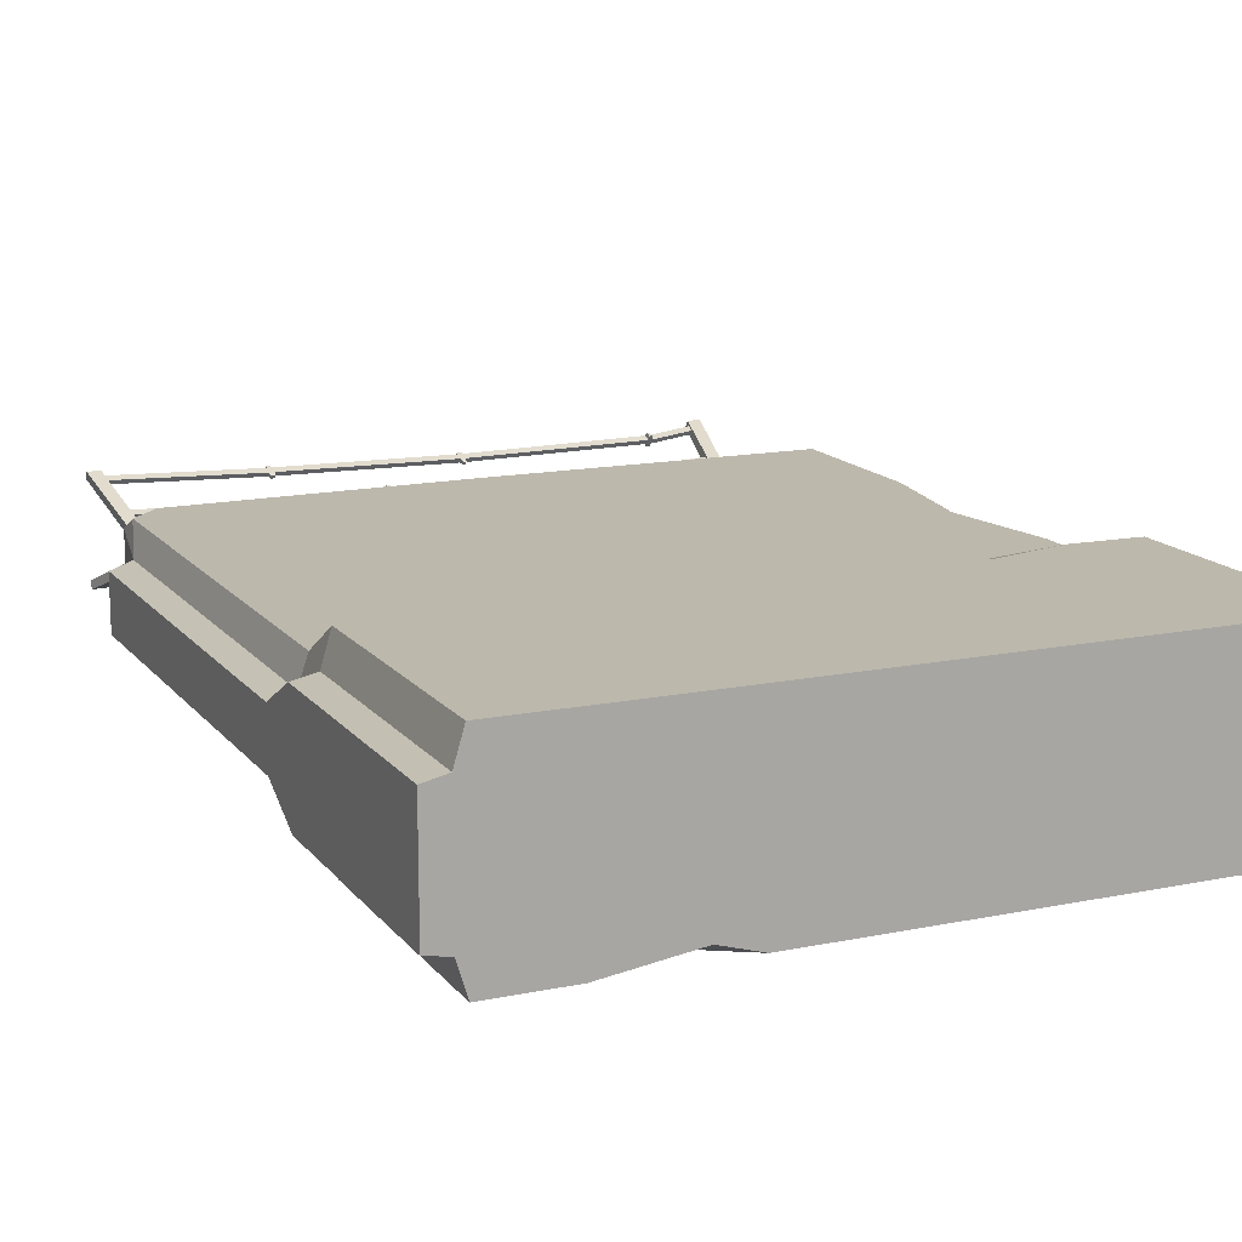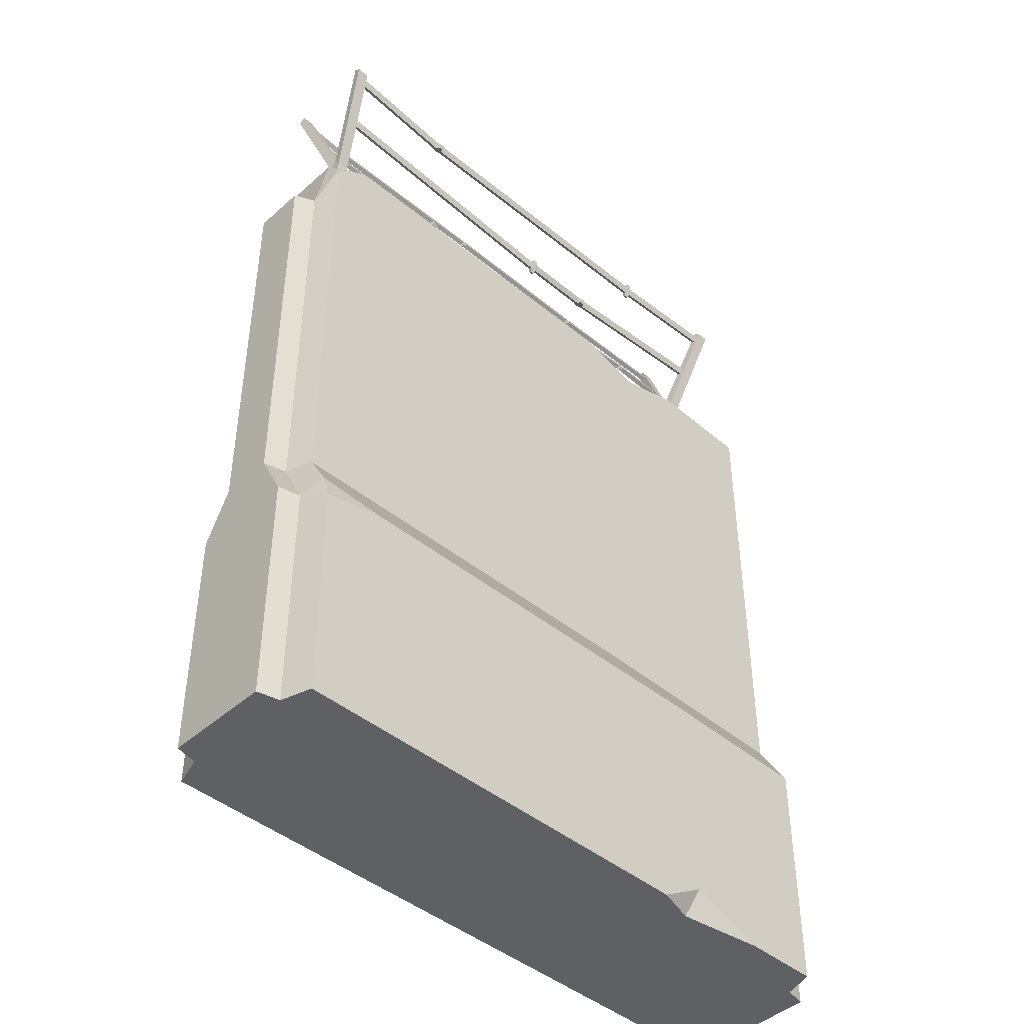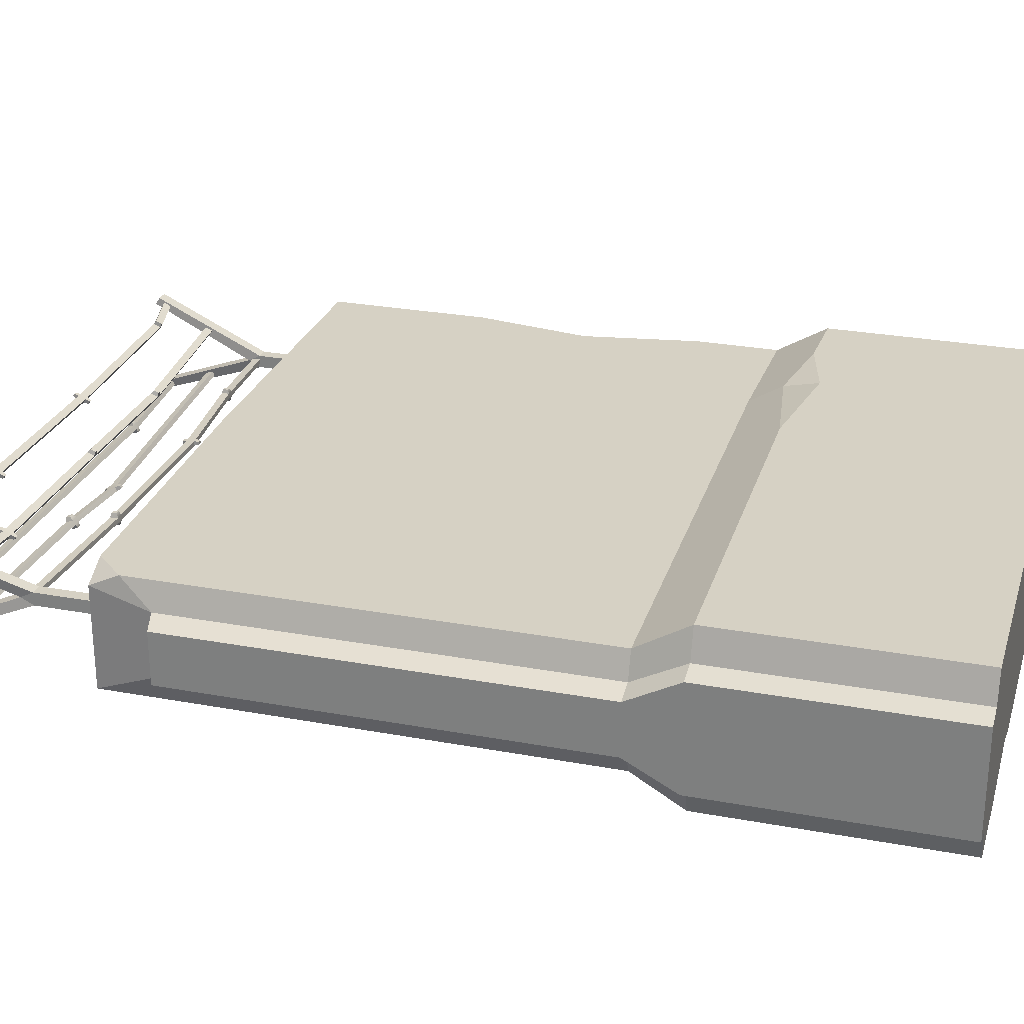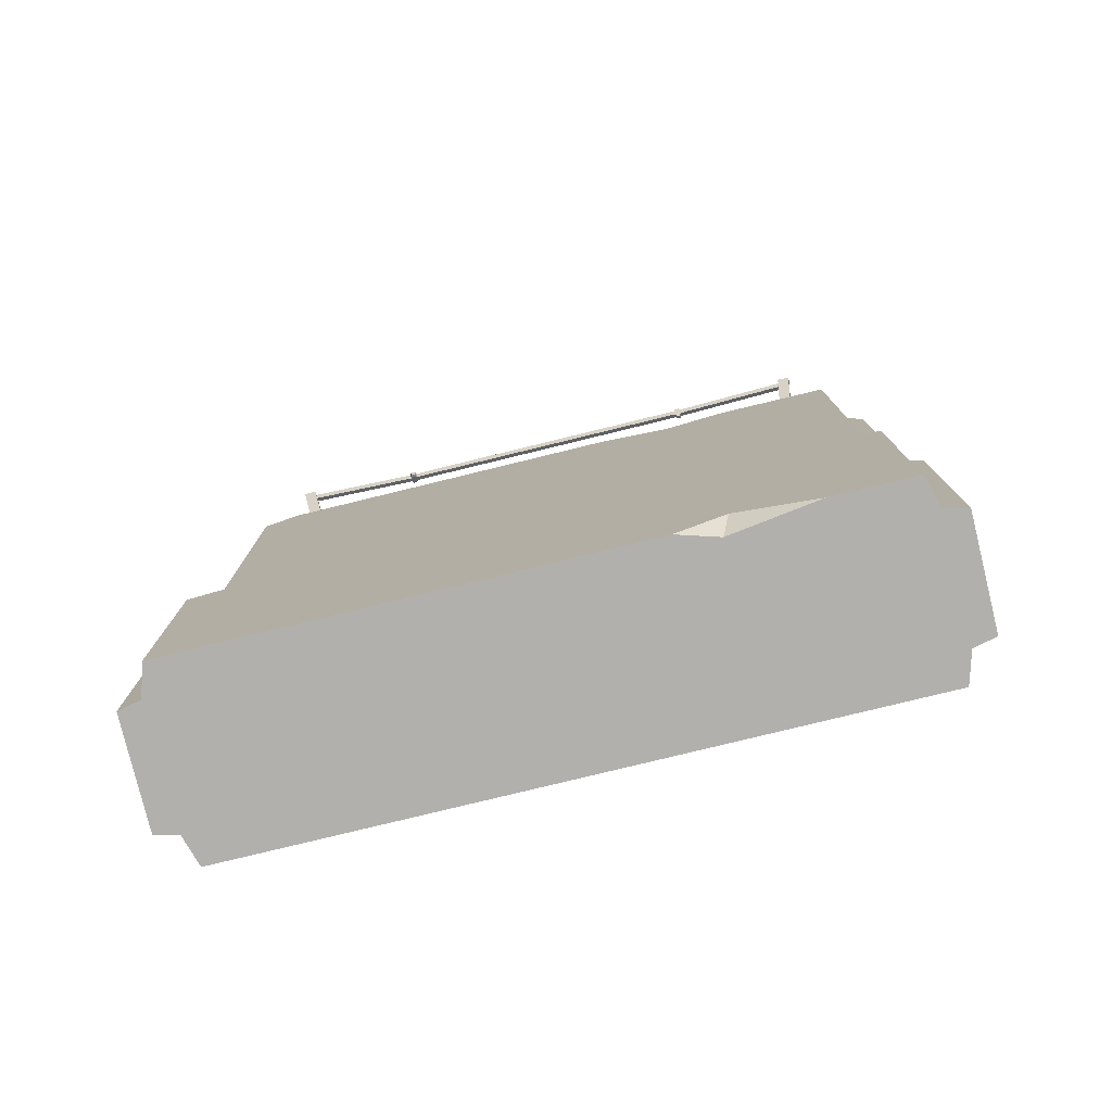
<metadata>
{"format":"obj","ext":"obj","renderer":"f3d","projection":"perspective","resolution":1024,"background":"white","views":[{"elev":14.6,"azim":-24.2,"up":"+Z"},{"elev":-44.4,"azim":136.0,"up":"+Y"},{"elev":26.9,"azim":-73.9,"up":"+Z"},{"elev":-78.8,"azim":-166.3,"up":"+Y"}]}
</metadata>
<code>
v 19.57 260.5 -8.351
v 180.4 260.5 -8.351
v 19.57 261.2 -7.166
v 180.4 261.2 -7.166
v 19.57 259.1 -6.339
v 180.4 259.1 -6.339
v 19.57 258.4 -7.524
v 180.4 258.4 -7.524
v 16.42 275.2 -14.23
v 183.6 275.2 -14.23
v 16.42 276 -13.04
v 183.6 276 -13.04
v 16.42 273.9 -12.22
v 183.6 273.9 -12.22
v 16.42 273.1 -13.4
v 183.6 273.1 -13.4
v 19.57 260.5 8.351
v 180.4 260.5 8.351
v 19.57 261.2 7.166
v 180.4 261.2 7.166
v 19.57 259.1 6.339
v 180.4 259.1 6.339
v 19.57 258.4 7.524
v 180.4 258.4 7.524
v 16.42 275.2 14.23
v 183.6 275.2 14.23
v 16.42 276 13.04
v 183.6 276 13.04
v 16.42 273.9 12.22
v 183.6 273.9 12.22
v 16.42 273.1 13.4
v 183.6 273.1 13.4
v 22.99 244.2 -0.74
v 177 244.2 -0.74
v 22.99 244.3 0.576
v 177 244.3 0.576
v 22.99 242 0.74
v 177 242 0.74
v 22.99 241.8 -0.576
v 177 241.8 -0.576
v 19.51 220.8 1.882
v 22.99 220.8 1.882
v 19.51 241.9 1.882
v 22.99 241.9 1.882
v 19.51 241.9 -1.882
v 22.99 241.9 -1.882
v 19.51 220.8 -1.882
v 22.99 220.8 -1.882
v 19.51 245.6 0
v 22.99 245.6 0
v 14.45 276.5 15.25
v 18.15 276.5 15.25
v 18.15 277.8 13.25
v 14.45 277.8 13.25
v 18.15 277.8 -13.25
v 14.45 277.8 -13.25
v 18.15 276.5 -15.25
v 14.45 276.5 -15.25
v 177 220.8 1.882
v 180.5 220.8 1.882
v 177 241.9 1.882
v 180.5 241.9 1.882
v 177 241.9 -1.882
v 180.5 241.9 -1.882
v 177 220.8 -1.882
v 180.5 220.8 -1.882
v 177 245.6 0
v 180.5 245.6 0
v 181.8 276.5 15.25
v 185.5 276.5 15.25
v 185.5 277.8 13.25
v 181.8 277.8 13.25
v 185.5 277.8 -13.25
v 181.8 277.8 -13.25
v 185.5 276.5 -15.25
v 181.8 276.5 -15.25
v 53.21 272 -12.66
v 53.21 274.1 -13.49
v 53.21 274.9 -12.3
v 53.21 272.8 -11.48
v 95.99 254.6 -6.339
v 95.99 253.9 -7.524
v 95.99 256 -8.351
v 95.99 256.7 -7.166
v 146 270.5 -12.76
v 146 272.6 -13.59
v 146 273.3 -12.4
v 146 271.2 -11.57
v 131.9 256.2 5.787
v 131.9 256.9 4.601
v 131.9 259 5.429
v 131.9 258.3 6.614
v 86.67 256.1 6.339
v 86.67 258.2 7.166
v 86.67 257.5 8.351
v 86.67 255.4 7.524
v 38.95 257.3 6.376
v 38.95 258 5.191
v 38.95 260.1 6.018
v 38.95 259.4 7.204
v 65.75 239.2 -0.576
v 65.75 241.6 -0.74
v 65.75 241.7 0.576
v 65.75 239.4 0.74
v 116.4 238.4 -0.576
v 116.4 240.8 -0.74
v 116.4 240.9 0.576
v 116.4 238.6 0.74
v 149 240.9 1.364
v 149 240.7 0.04776
v 149 243.1 -0.1162
v 149 243.2 1.2
v 168.2 270.7 11.05
v 168.2 272.8 11.88
v 168.2 272.1 13.07
v 168.2 270 12.24
v 112.7 270.5 10.48
v 112.7 272.6 11.31
v 112.7 271.9 12.49
v 112.7 269.8 11.66
v 60.3 270.5 12.27
v 60.3 271.2 11.08
v 60.3 273.3 11.91
v 60.3 272.6 13.09
v 71.92 256.1 -5.403
v 71.92 255.4 -6.588
v 71.92 257.5 -7.416
v 71.92 258.2 -6.231
v 55.04 274.9 -12.3
v 55.04 272.8 -11.48
v 55.04 272 -12.66
v 55.04 274.1 -13.49
v 40.71 257.3 6.376
v 40.71 259.4 7.204
v 40.71 260.1 6.018
v 40.71 258 5.191
v 61.87 270.5 12.27
v 61.87 272.6 13.09
v 61.87 273.3 11.91
v 61.87 271.2 11.08
v 67.85 241.6 -0.74
v 67.85 241.7 0.576
v 67.85 239.4 0.74
v 67.85 239.2 -0.576
v 74.21 256.1 -5.403
v 74.21 258.2 -6.231
v 74.21 257.5 -7.416
v 74.21 255.4 -6.588
v 88.56 255.4 7.524
v 88.56 257.5 8.351
v 88.56 258.2 7.166
v 88.56 256.1 6.339
v 97.79 256 -8.351
v 97.79 256.7 -7.166
v 97.79 254.6 -6.339
v 97.79 253.9 -7.524
v 114 269.8 11.66
v 114 271.9 12.49
v 114 272.6 11.31
v 114 270.5 10.48
v 118 240.9 0.576
v 118 238.6 0.74
v 118 238.4 -0.576
v 118 240.8 -0.74
v 133.9 259 5.429
v 133.9 258.3 6.614
v 133.9 256.2 5.787
v 133.9 256.9 4.601
v 150.8 243.1 -0.1162
v 150.8 243.2 1.2
v 150.8 240.9 1.364
v 150.8 240.7 0.04776
v 147.9 272.6 -13.59
v 147.9 273.3 -12.4
v 147.9 271.2 -11.57
v 147.9 270.5 -12.76
v 72.34 255.1 -7.759
v 72.34 256.5 -8.285
v 73.79 256.5 -8.285
v 73.79 255.1 -7.759
v 72.34 258.5 -5.06
v 72.34 257.1 -4.534
v 73.79 257.1 -4.534
v 73.79 258.5 -5.06
v 87.01 257.1 5.47
v 87.01 258.5 5.996
v 88.21 258.5 5.996
v 88.21 257.1 5.47
v 87.01 256.5 9.22
v 87.01 255.1 8.694
v 88.21 255.1 8.694
v 88.21 256.5 9.22
v 39.27 261.3 6.736
v 39.27 260.8 7.49
v 40.39 260.8 7.49
v 40.39 261.3 6.736
v 39.27 256.1 5.658
v 39.27 256.6 4.905
v 40.39 256.6 4.905
v 40.39 256.1 5.658
v 112.9 273.7 12.02
v 112.9 273.3 12.78
v 113.8 273.3 12.78
v 113.8 273.7 12.02
v 112.9 268.6 10.95
v 112.9 269.1 10.19
v 113.8 269.1 10.19
v 113.8 268.6 10.95
v 60.59 274.5 12.63
v 60.59 274 13.38
v 61.58 274 13.38
v 61.58 274.5 12.63
v 60.59 269.3 11.55
v 60.59 269.8 10.79
v 61.58 269.8 10.79
v 61.58 269.3 11.55
v 53.54 271.4 -11.19
v 53.54 270.9 -11.94
v 54.71 270.9 -11.94
v 54.71 271.4 -11.19
v 53.54 275.5 -13.78
v 53.54 276 -13.02
v 54.71 276 -13.02
v 54.71 275.5 -13.78
v 66.13 241.4 1.738
v 66.13 239.9 1.842
v 67.47 239.9 1.842
v 67.47 241.4 1.738
v 66.13 239.5 -1.738
v 66.13 241 -1.842
v 67.47 241 -1.842
v 67.47 239.5 -1.738
v 96.32 257.4 -8.637
v 96.32 257.8 -7.884
v 97.46 257.8 -7.884
v 97.46 257.4 -8.637
v 96.32 253.2 -6.053
v 96.32 252.7 -6.806
v 97.46 252.7 -6.806
v 97.46 253.2 -6.053
v 116.7 237.1 0.5998
v 116.7 237 -0.2368
v 117.8 237 -0.2368
v 117.8 237.1 0.5998
v 116.7 242.2 -0.5997
v 116.7 242.3 0.2368
v 117.8 242.3 0.2368
v 117.8 242.2 -0.5997
v 132.3 257.3 7.483
v 132.3 255.9 6.957
v 133.5 255.9 6.957
v 133.5 257.3 7.483
v 132.3 257.9 3.733
v 132.3 259.3 4.259
v 133.5 259.3 4.259
v 133.5 257.9 3.733
v 149.3 242.9 2.362
v 149.3 241.4 2.466
v 150.5 241.4 2.466
v 150.5 242.9 2.362
v 149.3 241 -1.114
v 149.3 242.5 -1.218
v 150.5 242.5 -1.218
v 150.5 241 -1.114
v 146.3 273.6 -11.23
v 146.3 272.2 -10.7
v 147.6 272.2 -10.7
v 147.6 273.6 -11.23
v 146.3 270.2 -13.93
v 146.3 271.6 -14.46
v 147.6 271.6 -14.46
v 147.6 270.2 -13.93
v 167 270 12.24
v 167 272.1 13.07
v 167 272.8 11.88
v 167 270.7 11.05
v 167.1 269.6 13.35
v 167.1 271.2 13.99
v 168 269.6 13.35
v 168 271.2 13.99
v 167.1 273.2 10.77
v 167.1 271.6 10.14
v 168 273.2 10.77
v 168 271.6 10.14
v 60.36 222.1 -12.19
v 100 222.1 16.77
v 100 0 25.35
v 55.72 0 -21.97
v 8.932 220.9 -16.77
v 8.932 212.4 16.77
v 8.932 0 25.35
v 8.932 0 -25.35
v 191.1 0 25.35
v 191.1 220.9 16.77
v 191.1 214.2 -16.77
v 191.1 0 -25.35
v 191.1 69.47 25.35
v 153.2 75.4 22.43
v 8.932 69.47 25.35
v 8.932 69.47 -25.35
v 57 70.46 -25.35
v 191.1 65.75 -25.35
v 191.1 83.96 16.77
v 152.9 84.95 16.77
v 8.932 83.96 16.77
v 8.932 83.96 -16.77
v 78.14 84.95 -16.77
v 191.1 83.96 -16.77
v 200 0 -15.24
v 200 0 15.24
v 200 69.47 -15.24
v 200 69.47 15.24
v 193.7 69.47 16.64
v 193.7 0 16.64
v 193.7 203.3 9.173
v 193.7 203.3 -9.173
v 200 201.7 7.531
v 200 201.7 -7.531
v 193.7 69.47 -16.64
v 193.7 0 -16.64
v 200 83.96 -7.531
v 200 83.96 7.531
v 193.7 83.96 9.173
v 193.7 83.96 -9.173
v 0 0 -15.24
v 0 0 15.24
v 0 69.47 15.24
v 0 69.47 -15.24
v 0 201.7 7.531
v 6.341 203.3 9.173
v 6.341 203.3 -9.173
v 0 201.7 -7.531
v 6.341 0 16.64
v 6.341 69.47 16.64
v 6.341 0 -16.64
v 6.341 69.47 -16.64
v 6.341 83.96 9.173
v 0 83.96 7.531
v 0 83.96 -7.531
v 6.341 83.96 -9.173
v 17.1 221 16.77
v 8.932 220.9 12.62
v 80.46 221.8 -16.77
v 41.01 221.9 -16.77
v 59.78 216.4 -16.77
v 191.1 220.9 -11.59
v 181.3 221 -16.77
v 191.1 108 16.77
v 191.1 174.5 16.77
v 185.5 141.2 16.77
v 192.3 144.6 13.25
v 118.9 70.16 25.35
v 151.6 65 25.35
v 171.7 70.2 25.35
v 66.87 0 -25.35
v 53.14 8.32 -25.35
v 31.14 0 -25.35
v 173.8 69.6 -25.35
v 191.1 73.43 -23.01
f 153 154 4 2
f 154 155 6 4
f 155 156 8 6
f 156 153 2 8
f 173 174 12 10
f 174 175 14 12
f 175 176 16 14
f 176 173 10 16
f 165 166 18 20
f 168 165 20 22
f 167 168 22 24
f 166 167 24 18
f 114 115 26 28
f 113 114 28 30
f 116 113 30 32
f 115 116 32 26
f 169 170 36 34
f 170 171 38 36
f 171 172 40 38
f 172 169 34 40
f 41 42 44 43
f 51 52 53 54
f 45 46 48 47
f 45 43 49
f 44 46 50
f 56 55 57 58
f 43 44 52 51
f 44 50 53 52
f 50 49 54 53
f 49 43 51 54
f 49 50 55 56
f 50 46 57 55
f 46 45 58 57
f 45 49 56 58
f 41 43 45 47
f 48 46 44 42
f 59 60 62 61
f 69 70 71 72
f 63 64 66 65
f 63 61 67
f 62 64 68
f 74 73 75 76
f 61 62 70 69
f 62 68 71 70
f 68 67 72 71
f 67 61 69 72
f 67 68 73 74
f 68 64 75 73
f 64 63 76 75
f 63 67 74 76
f 59 61 63 65
f 66 64 62 60
f 15 9 78 77
f 9 11 79 78
f 11 13 80 79
f 13 15 77 80
f 125 126 148 145
f 177 178 179 180
f 127 128 146 147
f 181 182 183 184
f 131 132 86 85
f 132 129 87 86
f 129 130 88 87
f 130 131 85 88
f 96 93 152 149
f 185 186 187 188
f 94 95 150 151
f 189 190 191 192
f 98 99 135 136
f 193 194 195 196
f 100 97 133 134
f 197 198 199 200
f 21 98 97 23
f 19 99 98 21
f 17 100 99 19
f 23 97 100 17
f 39 33 102 101
f 33 35 103 102
f 35 37 104 103
f 37 39 101 104
f 144 141 106 105
f 141 142 107 106
f 142 143 108 107
f 143 144 105 108
f 162 163 110 109
f 163 164 111 110
f 164 161 112 111
f 161 162 109 112
f 117 118 159 160
f 201 202 203 204
f 119 120 157 158
f 205 206 207 208
f 122 123 139 140
f 209 210 211 212
f 124 121 137 138
f 213 214 215 216
f 29 122 121 31
f 27 123 122 29
f 25 124 123 27
f 31 121 124 25
f 5 7 126 125
f 7 1 127 126
f 1 3 128 127
f 3 5 125 128
f 79 80 130 129
f 217 218 219 220
f 77 78 132 131
f 221 222 223 224
f 134 133 96 95
f 135 134 95 94
f 136 135 94 93
f 133 136 93 96
f 138 137 120 119
f 139 138 119 118
f 140 139 118 117
f 137 140 117 120
f 102 103 142 141
f 225 226 227 228
f 104 101 144 143
f 229 230 231 232
f 146 145 81 84
f 147 146 84 83
f 148 147 83 82
f 145 148 82 81
f 150 149 89 92
f 151 150 92 91
f 152 151 91 90
f 149 152 90 89
f 233 234 235 236
f 84 81 155 154
f 237 238 239 240
f 82 83 153 156
f 158 157 273 274
f 159 158 274 275
f 160 159 275 276
f 157 160 276 273
f 107 108 162 161
f 241 242 243 244
f 105 106 164 163
f 245 246 247 248
f 91 92 166 165
f 249 250 251 252
f 89 90 168 167
f 253 254 255 256
f 111 112 170 169
f 257 258 259 260
f 109 110 172 171
f 261 262 263 264
f 86 87 174 173
f 265 266 267 268
f 88 85 176 175
f 269 270 271 272
f 126 127 178 177
f 127 147 179 178
f 147 148 180 179
f 148 126 177 180
f 128 125 182 181
f 125 145 183 182
f 145 146 184 183
f 146 128 181 184
f 93 94 186 185
f 94 151 187 186
f 151 152 188 187
f 152 93 185 188
f 95 96 190 189
f 96 149 191 190
f 149 150 192 191
f 150 95 189 192
f 99 100 194 193
f 100 134 195 194
f 134 135 196 195
f 135 99 193 196
f 97 98 198 197
f 98 136 199 198
f 136 133 200 199
f 133 97 197 200
f 118 119 202 201
f 119 158 203 202
f 158 159 204 203
f 159 118 201 204
f 120 117 206 205
f 117 160 207 206
f 160 157 208 207
f 157 120 205 208
f 123 124 210 209
f 124 138 211 210
f 138 139 212 211
f 139 123 209 212
f 121 122 214 213
f 122 140 215 214
f 140 137 216 215
f 137 121 213 216
f 80 77 218 217
f 77 131 219 218
f 131 130 220 219
f 130 80 217 220
f 78 79 222 221
f 79 129 223 222
f 129 132 224 223
f 132 78 221 224
f 103 104 226 225
f 104 143 227 226
f 143 142 228 227
f 142 103 225 228
f 101 102 230 229
f 102 141 231 230
f 141 144 232 231
f 144 101 229 232
f 83 84 234 233
f 84 154 235 234
f 154 153 236 235
f 153 83 233 236
f 81 82 238 237
f 82 156 239 238
f 156 155 240 239
f 155 81 237 240
f 108 105 242 241
f 105 163 243 242
f 163 162 244 243
f 162 108 241 244
f 106 107 246 245
f 107 161 247 246
f 161 164 248 247
f 164 106 245 248
f 92 89 250 249
f 89 167 251 250
f 167 166 252 251
f 166 92 249 252
f 90 91 254 253
f 91 165 255 254
f 165 168 256 255
f 168 90 253 256
f 112 109 258 257
f 109 171 259 258
f 171 170 260 259
f 170 112 257 260
f 110 111 262 261
f 111 169 263 262
f 169 172 264 263
f 172 110 261 264
f 87 88 266 265
f 88 175 267 266
f 175 174 268 267
f 174 87 265 268
f 85 86 270 269
f 86 173 271 270
f 173 176 272 271
f 176 85 269 272
f 278 277 279 280
f 275 274 115 114
f 282 281 283 284
f 273 276 113 116
f 274 273 277 278
f 273 116 279 277
f 116 115 280 279
f 115 274 278 280
f 276 275 281 282
f 275 114 283 281
f 114 113 284 283
f 113 276 282 284
f 353 354 298
f 343 285 286 294 346 347
f 355 356 301 358 302 296
f 293 287 288 355 296 320 314
f 310 309 311 312
f 325 326 327 328
f 289 342 341 286 285 344
f 298 352 353
f 292 357 288 287 291 333 335
f 292 300 301 356 357
f 329 330 331 332
f 326 333 334 327
f 325 335 333 326
f 328 336 335 325
f 312 313 314 310
f 316 315 317 318
f 320 319 311 309
f 314 320 309 310
f 312 311 321 322
f 322 323 313 312
f 327 334 337 338
f 328 327 338 339
f 339 340 336 328
f 301 300 306 307
f 302 358 359
f 311 319 324 321
f 322 321 318 317
f 315 323 322 317
f 286 350 349 294
f 338 337 330 329
f 339 338 329 332
f 332 331 340 339
f 307 306 289 344 345
f 308 307 345 343 347 295
f 321 324 316 318
f 297 293 314 313
f 296 302 319 320
f 303 297 313 323
f 323 351 348 303
f 308 295 316 324
f 291 299 334 333
f 300 292 335 336
f 299 305 337 334
f 306 300 336 340
f 305 290 330 337
f 289 306 340 331
f 341 342 290
f 341 290 305 304 286
f 330 342 289 331
f 345 344 285
f 343 345 285
f 347 346 295
f 316 346 294 315
f 351 350 348
f 349 350 351
f 304 305 299 352 298
f 353 352 299 291 287
f 297 354 353 287 293
f 303 304 298 354 297
f 290 342 330
f 295 346 316
f 294 349 351 315
f 315 351 323
f 350 304 303 348
f 286 304 350
f 288 356 355
f 357 356 288
f 359 358 301 307 308
f 319 359 308 324
f 302 359 319

</code>
